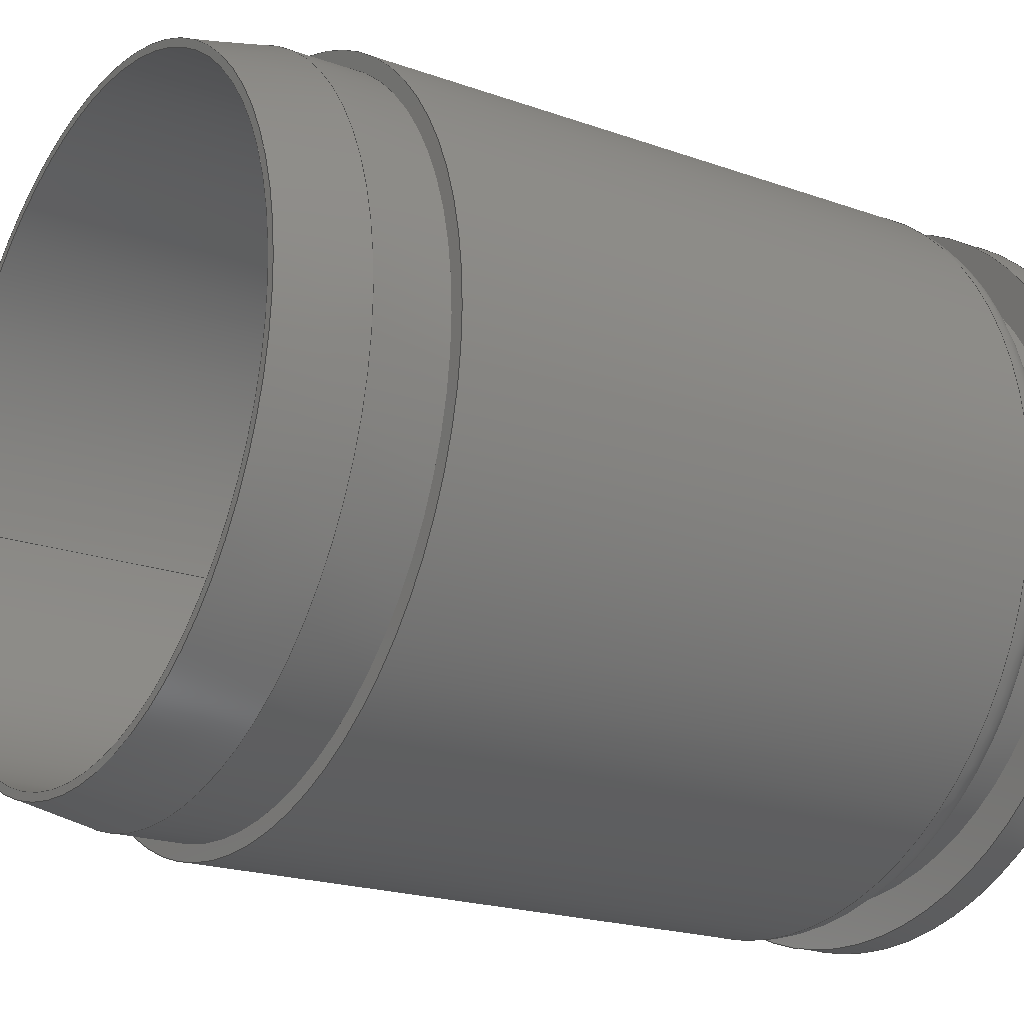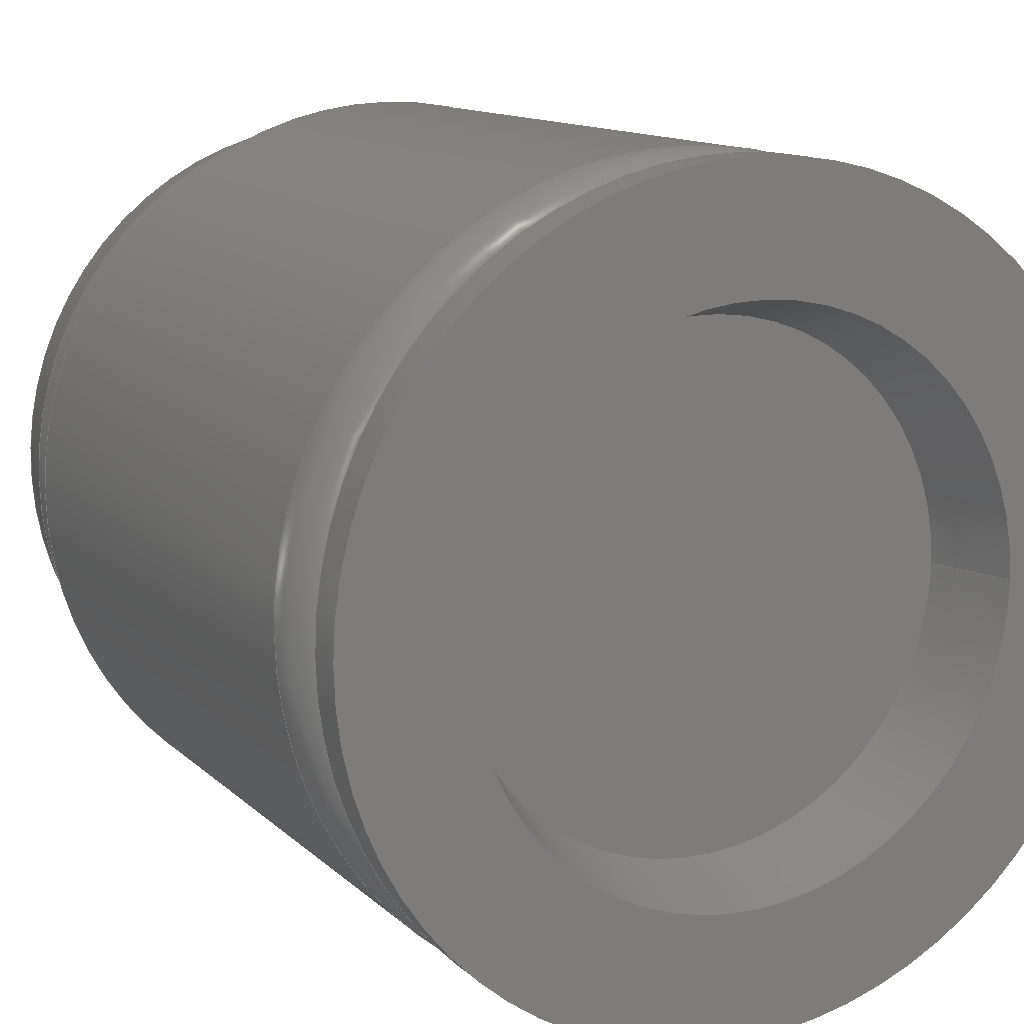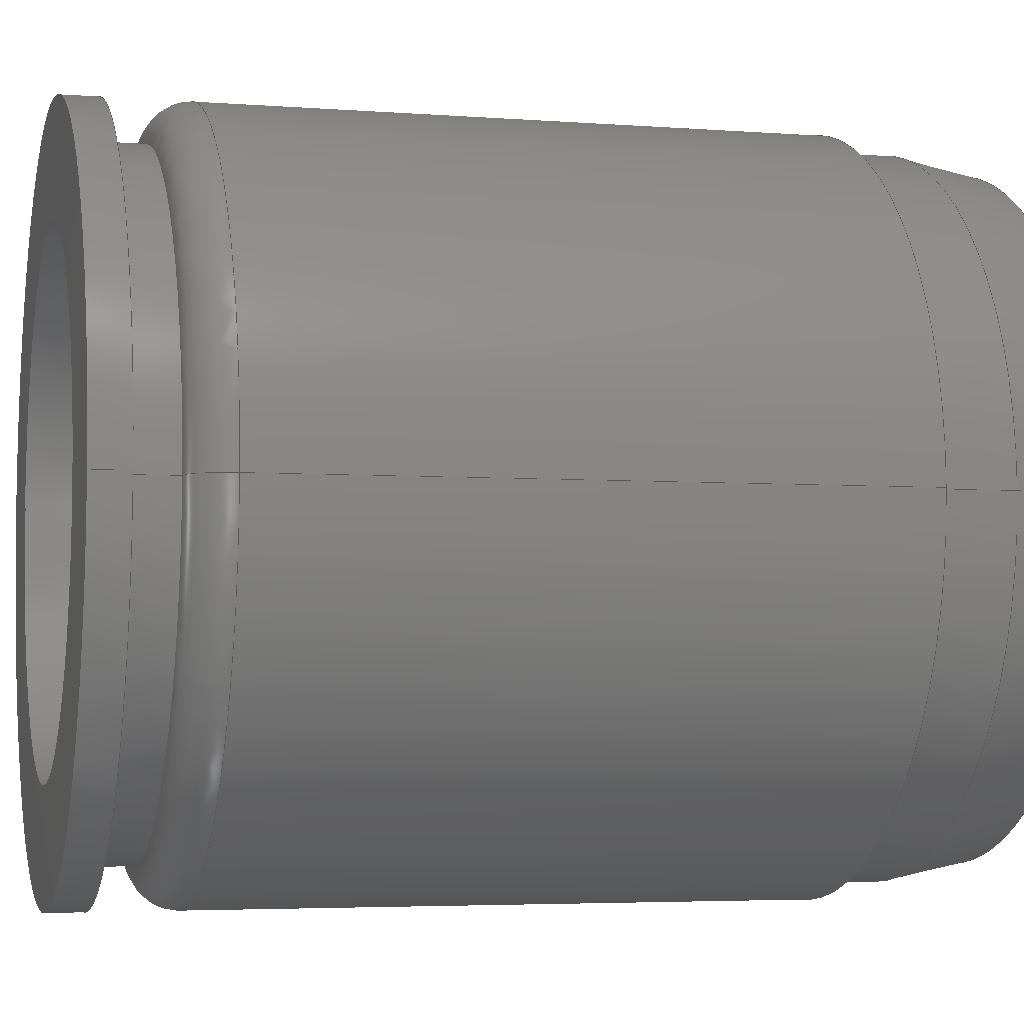
<metadata>
{"format":"step","ext":"step","renderer":"f3d","projection":"perspective","resolution":1024,"background":"white","views":[{"elev":-20.6,"azim":-122.8,"up":"+Y"},{"elev":12.1,"azim":-26.6,"up":"+Y"},{"elev":-4.1,"azim":75.7,"up":"+Y"}]}
</metadata>
<code>
ISO-10303-21;
DATA;
#1=MECHANICAL_DESIGN_GEOMETRIC_PRESENTATION_REPRESENTATION('',(#4),#359);
#2=SHAPE_REPRESENTATION_RELATIONSHIP('SRR','None',#366,#3);
#3=ADVANCED_BREP_SHAPE_REPRESENTATION('',(#5),#358);
#4=STYLED_ITEM('',(#375),#5);
#5=MANIFOLD_SOLID_BREP('Body2',#187);
#6=CONICAL_SURFACE('',#213,43,0.1974);
#7=CONICAL_SURFACE('',#225,30.48,0.2618);
#8=FACE_BOUND('',#56,.T.);
#9=FACE_BOUND('',#60,.T.);
#10=FACE_BOUND('',#67,.T.);
#11=FACE_BOUND('',#70,.T.);
#12=PLANE('',#209);
#13=PLANE('',#215);
#14=PLANE('',#222);
#15=PLANE('',#223);
#16=PLANE('',#227);
#17=PLANE('',#231);
#18=LINE('',#313,#25);
#19=LINE('',#316,#26);
#20=LINE('',#324,#27);
#21=LINE('',#328,#28);
#22=LINE('',#334,#29);
#23=LINE('',#346,#30);
#24=LINE('',#354,#31);
#25=VECTOR('',#246,46);
#26=VECTOR('',#249,41);
#27=VECTOR('',#260,44);
#28=VECTOR('',#265,43);
#29=VECTOR('',#272,41);
#30=VECTOR('',#289,30.48);
#31=VECTOR('',#300,46);
#32=CYLINDRICAL_SURFACE('',#205,46);
#33=CYLINDRICAL_SURFACE('',#207,41);
#34=CYLINDRICAL_SURFACE('',#211,44);
#35=CYLINDRICAL_SURFACE('',#217,41);
#36=CYLINDRICAL_SURFACE('',#229,46);
#37=FACE_OUTER_BOUND('',#52,.T.);
#38=FACE_OUTER_BOUND('',#53,.T.);
#39=FACE_OUTER_BOUND('',#54,.T.);
#40=FACE_OUTER_BOUND('',#55,.T.);
#41=FACE_OUTER_BOUND('',#57,.T.);
#42=FACE_OUTER_BOUND('',#58,.T.);
#43=FACE_OUTER_BOUND('',#59,.T.);
#44=FACE_OUTER_BOUND('',#61,.T.);
#45=FACE_OUTER_BOUND('',#62,.T.);
#46=FACE_OUTER_BOUND('',#63,.T.);
#47=FACE_OUTER_BOUND('',#64,.T.);
#48=FACE_OUTER_BOUND('',#65,.T.);
#49=FACE_OUTER_BOUND('',#66,.T.);
#50=FACE_OUTER_BOUND('',#68,.T.);
#51=FACE_OUTER_BOUND('',#69,.T.);
#52=EDGE_LOOP('',(#124,#125,#126,#127));
#53=EDGE_LOOP('',(#128,#129,#130,#131));
#54=EDGE_LOOP('',(#132,#133,#134,#135));
#55=EDGE_LOOP('',(#136));
#56=EDGE_LOOP('',(#137));
#57=EDGE_LOOP('',(#138,#139,#140,#141));
#58=EDGE_LOOP('',(#142,#143,#144,#145));
#59=EDGE_LOOP('',(#146));
#60=EDGE_LOOP('',(#147));
#61=EDGE_LOOP('',(#148,#149,#150,#151));
#62=EDGE_LOOP('',(#152,#153,#154,#155));
#63=EDGE_LOOP('',(#156));
#64=EDGE_LOOP('',(#157));
#65=EDGE_LOOP('',(#158,#159,#160,#161));
#66=EDGE_LOOP('',(#162));
#67=EDGE_LOOP('',(#163));
#68=EDGE_LOOP('',(#164,#165,#166,#167));
#69=EDGE_LOOP('',(#168));
#70=EDGE_LOOP('',(#169));
#71=CIRCLE('',#202,46);
#72=CIRCLE('',#203,5);
#73=CIRCLE('',#204,41);
#74=CIRCLE('',#206,46);
#75=CIRCLE('',#208,41);
#76=CIRCLE('',#210,44);
#77=CIRCLE('',#212,44);
#78=CIRCLE('',#214,42);
#79=CIRCLE('',#216,41);
#80=CIRCLE('',#218,41);
#81=CIRCLE('',#220,5);
#82=CIRCLE('',#221,36);
#83=CIRCLE('',#224,29.07);
#84=CIRCLE('',#226,31.88);
#85=CIRCLE('',#228,46);
#86=CIRCLE('',#230,46);
#87=VERTEX_POINT('',#305);
#88=VERTEX_POINT('',#307);
#89=VERTEX_POINT('',#311);
#90=VERTEX_POINT('',#315);
#91=VERTEX_POINT('',#319);
#92=VERTEX_POINT('',#322);
#93=VERTEX_POINT('',#326);
#94=VERTEX_POINT('',#330);
#95=VERTEX_POINT('',#333);
#96=VERTEX_POINT('',#337);
#97=VERTEX_POINT('',#342);
#98=VERTEX_POINT('',#345);
#99=VERTEX_POINT('',#349);
#100=VERTEX_POINT('',#352);
#101=EDGE_CURVE('',#87,#87,#71,.T.);
#102=EDGE_CURVE('',#87,#88,#72,.T.);
#103=EDGE_CURVE('',#88,#88,#73,.T.);
#104=EDGE_CURVE('',#89,#89,#74,.T.);
#105=EDGE_CURVE('',#89,#87,#18,.T.);
#106=EDGE_CURVE('',#88,#90,#19,.T.);
#107=EDGE_CURVE('',#90,#90,#75,.T.);
#108=EDGE_CURVE('',#91,#91,#76,.T.);
#109=EDGE_CURVE('',#92,#92,#77,.T.);
#110=EDGE_CURVE('',#92,#91,#20,.T.);
#111=EDGE_CURVE('',#93,#93,#78,.T.);
#112=EDGE_CURVE('',#93,#92,#21,.T.);
#113=EDGE_CURVE('',#94,#94,#79,.T.);
#114=EDGE_CURVE('',#94,#95,#22,.T.);
#115=EDGE_CURVE('',#95,#95,#80,.T.);
#116=EDGE_CURVE('',#95,#96,#81,.T.);
#117=EDGE_CURVE('',#96,#96,#82,.T.);
#118=EDGE_CURVE('',#97,#97,#83,.T.);
#119=EDGE_CURVE('',#97,#98,#23,.T.);
#120=EDGE_CURVE('',#98,#98,#84,.T.);
#121=EDGE_CURVE('',#99,#99,#85,.T.);
#122=EDGE_CURVE('',#100,#100,#86,.T.);
#123=EDGE_CURVE('',#100,#99,#24,.T.);
#124=ORIENTED_EDGE('',*,*,#101,.T.);
#125=ORIENTED_EDGE('',*,*,#102,.T.);
#126=ORIENTED_EDGE('',*,*,#103,.T.);
#127=ORIENTED_EDGE('',*,*,#102,.F.);
#128=ORIENTED_EDGE('',*,*,#104,.F.);
#129=ORIENTED_EDGE('',*,*,#105,.T.);
#130=ORIENTED_EDGE('',*,*,#101,.F.);
#131=ORIENTED_EDGE('',*,*,#105,.F.);
#132=ORIENTED_EDGE('',*,*,#103,.F.);
#133=ORIENTED_EDGE('',*,*,#106,.T.);
#134=ORIENTED_EDGE('',*,*,#107,.T.);
#135=ORIENTED_EDGE('',*,*,#106,.F.);
#136=ORIENTED_EDGE('',*,*,#104,.T.);
#137=ORIENTED_EDGE('',*,*,#108,.F.);
#138=ORIENTED_EDGE('',*,*,#109,.F.);
#139=ORIENTED_EDGE('',*,*,#110,.T.);
#140=ORIENTED_EDGE('',*,*,#108,.T.);
#141=ORIENTED_EDGE('',*,*,#110,.F.);
#142=ORIENTED_EDGE('',*,*,#111,.F.);
#143=ORIENTED_EDGE('',*,*,#112,.T.);
#144=ORIENTED_EDGE('',*,*,#109,.T.);
#145=ORIENTED_EDGE('',*,*,#112,.F.);
#146=ORIENTED_EDGE('',*,*,#111,.T.);
#147=ORIENTED_EDGE('',*,*,#113,.F.);
#148=ORIENTED_EDGE('',*,*,#113,.T.);
#149=ORIENTED_EDGE('',*,*,#114,.T.);
#150=ORIENTED_EDGE('',*,*,#115,.F.);
#151=ORIENTED_EDGE('',*,*,#114,.F.);
#152=ORIENTED_EDGE('',*,*,#115,.T.);
#153=ORIENTED_EDGE('',*,*,#116,.T.);
#154=ORIENTED_EDGE('',*,*,#117,.F.);
#155=ORIENTED_EDGE('',*,*,#116,.F.);
#156=ORIENTED_EDGE('',*,*,#117,.T.);
#157=ORIENTED_EDGE('',*,*,#118,.F.);
#158=ORIENTED_EDGE('',*,*,#118,.T.);
#159=ORIENTED_EDGE('',*,*,#119,.T.);
#160=ORIENTED_EDGE('',*,*,#120,.F.);
#161=ORIENTED_EDGE('',*,*,#119,.F.);
#162=ORIENTED_EDGE('',*,*,#121,.F.);
#163=ORIENTED_EDGE('',*,*,#120,.T.);
#164=ORIENTED_EDGE('',*,*,#122,.F.);
#165=ORIENTED_EDGE('',*,*,#123,.T.);
#166=ORIENTED_EDGE('',*,*,#121,.T.);
#167=ORIENTED_EDGE('',*,*,#123,.F.);
#168=ORIENTED_EDGE('',*,*,#122,.T.);
#169=ORIENTED_EDGE('',*,*,#107,.F.);
#170=TOROIDAL_SURFACE('',#201,41,5);
#171=TOROIDAL_SURFACE('',#219,36,5);
#172=ADVANCED_FACE('',(#37),#170,.T.);
#173=ADVANCED_FACE('',(#38),#32,.T.);
#174=ADVANCED_FACE('',(#39),#33,.T.);
#175=ADVANCED_FACE('',(#40,#8),#12,.T.);
#176=ADVANCED_FACE('',(#41),#34,.T.);
#177=ADVANCED_FACE('',(#42),#6,.T.);
#178=ADVANCED_FACE('',(#43,#9),#13,.T.);
#179=ADVANCED_FACE('',(#44),#35,.F.);
#180=ADVANCED_FACE('',(#45),#171,.F.);
#181=ADVANCED_FACE('',(#46),#14,.T.);
#182=ADVANCED_FACE('',(#47),#15,.T.);
#183=ADVANCED_FACE('',(#48),#7,.F.);
#184=ADVANCED_FACE('',(#49,#10),#16,.T.);
#185=ADVANCED_FACE('',(#50),#36,.T.);
#186=ADVANCED_FACE('',(#51,#11),#17,.T.);
#187=CLOSED_SHELL('',(#172,#173,#174,#175,#176,#177,#178,#179,#180,#181,
#182,#183,#184,#185,#186));
#188=DERIVED_UNIT_ELEMENT(#190,1);
#189=DERIVED_UNIT_ELEMENT(#361,-3);
#190=(
MASS_UNIT()
NAMED_UNIT(*)
SI_UNIT(.KILO.,.GRAM.)
);
#191=DERIVED_UNIT((#188,#189));
#192=MEASURE_REPRESENTATION_ITEM('density measure',
POSITIVE_RATIO_MEASURE(7850),#191);
#193=PROPERTY_DEFINITION_REPRESENTATION(#198,#195);
#194=PROPERTY_DEFINITION_REPRESENTATION(#199,#196);
#195=REPRESENTATION('material name',(#197),#358);
#196=REPRESENTATION('density',(#192),#358);
#197=DESCRIPTIVE_REPRESENTATION_ITEM('Steel','Steel');
#198=PROPERTY_DEFINITION('material property','material name',#368);
#199=PROPERTY_DEFINITION('material property','density of part',#368);
#200=AXIS2_PLACEMENT_3D('',#303,#232,#233);
#201=AXIS2_PLACEMENT_3D('',#304,#234,#235);
#202=AXIS2_PLACEMENT_3D('',#306,#236,#237);
#203=AXIS2_PLACEMENT_3D('',#308,#238,#239);
#204=AXIS2_PLACEMENT_3D('',#309,#240,#241);
#205=AXIS2_PLACEMENT_3D('',#310,#242,#243);
#206=AXIS2_PLACEMENT_3D('',#312,#244,#245);
#207=AXIS2_PLACEMENT_3D('',#314,#247,#248);
#208=AXIS2_PLACEMENT_3D('',#317,#250,#251);
#209=AXIS2_PLACEMENT_3D('',#318,#252,#253);
#210=AXIS2_PLACEMENT_3D('',#320,#254,#255);
#211=AXIS2_PLACEMENT_3D('',#321,#256,#257);
#212=AXIS2_PLACEMENT_3D('',#323,#258,#259);
#213=AXIS2_PLACEMENT_3D('',#325,#261,#262);
#214=AXIS2_PLACEMENT_3D('',#327,#263,#264);
#215=AXIS2_PLACEMENT_3D('',#329,#266,#267);
#216=AXIS2_PLACEMENT_3D('',#331,#268,#269);
#217=AXIS2_PLACEMENT_3D('',#332,#270,#271);
#218=AXIS2_PLACEMENT_3D('',#335,#273,#274);
#219=AXIS2_PLACEMENT_3D('',#336,#275,#276);
#220=AXIS2_PLACEMENT_3D('',#338,#277,#278);
#221=AXIS2_PLACEMENT_3D('',#339,#279,#280);
#222=AXIS2_PLACEMENT_3D('',#340,#281,#282);
#223=AXIS2_PLACEMENT_3D('',#341,#283,#284);
#224=AXIS2_PLACEMENT_3D('',#343,#285,#286);
#225=AXIS2_PLACEMENT_3D('',#344,#287,#288);
#226=AXIS2_PLACEMENT_3D('',#347,#290,#291);
#227=AXIS2_PLACEMENT_3D('',#348,#292,#293);
#228=AXIS2_PLACEMENT_3D('',#350,#294,#295);
#229=AXIS2_PLACEMENT_3D('',#351,#296,#297);
#230=AXIS2_PLACEMENT_3D('',#353,#298,#299);
#231=AXIS2_PLACEMENT_3D('',#355,#301,#302);
#232=DIRECTION('axis',(0,0,1));
#233=DIRECTION('refdir',(1,0,0));
#234=DIRECTION('center_axis',(0,0,-1));
#235=DIRECTION('ref_axis',(-1,0,0));
#236=DIRECTION('center_axis',(0,0,1));
#237=DIRECTION('ref_axis',(1,0,0));
#238=DIRECTION('center_axis',(-1.225e-16,-1,0));
#239=DIRECTION('ref_axis',(1,-1.225e-16,0));
#240=DIRECTION('center_axis',(0,0,-1));
#241=DIRECTION('ref_axis',(1,0,0));
#242=DIRECTION('center_axis',(0,0,-1));
#243=DIRECTION('ref_axis',(-1,0,0));
#244=DIRECTION('center_axis',(0,0,-1));
#245=DIRECTION('ref_axis',(1,0,0));
#246=DIRECTION('',(0,0,1));
#247=DIRECTION('center_axis',(0,0,-1));
#248=DIRECTION('ref_axis',(-1,0,0));
#249=DIRECTION('',(0,0,1));
#250=DIRECTION('center_axis',(0,0,-1));
#251=DIRECTION('ref_axis',(1,0,0));
#252=DIRECTION('center_axis',(0,0,-1));
#253=DIRECTION('ref_axis',(-1,0,0));
#254=DIRECTION('center_axis',(0,0,-1));
#255=DIRECTION('ref_axis',(1,0,0));
#256=DIRECTION('center_axis',(0,0,-1));
#257=DIRECTION('ref_axis',(-1,0,0));
#258=DIRECTION('center_axis',(0,0,-1));
#259=DIRECTION('ref_axis',(1,0,0));
#260=DIRECTION('',(0,0,1));
#261=DIRECTION('center_axis',(0,0,1));
#262=DIRECTION('ref_axis',(-1,0,0));
#263=DIRECTION('center_axis',(0,0,-1));
#264=DIRECTION('ref_axis',(1,0,0));
#265=DIRECTION('',(0.1961,-2.402e-17,0.9806));
#266=DIRECTION('center_axis',(0,0,-1));
#267=DIRECTION('ref_axis',(-1,0,0));
#268=DIRECTION('center_axis',(0,0,-1));
#269=DIRECTION('ref_axis',(1,0,0));
#270=DIRECTION('center_axis',(0,0,-1));
#271=DIRECTION('ref_axis',(-1,0,0));
#272=DIRECTION('',(0,0,1));
#273=DIRECTION('center_axis',(0,0,-1));
#274=DIRECTION('ref_axis',(1,0,0));
#275=DIRECTION('center_axis',(0,0,-1));
#276=DIRECTION('ref_axis',(-1,0,0));
#277=DIRECTION('center_axis',(-1.225e-16,-1,0));
#278=DIRECTION('ref_axis',(1,-1.225e-16,0));
#279=DIRECTION('center_axis',(0,0,-1));
#280=DIRECTION('ref_axis',(1,0,0));
#281=DIRECTION('center_axis',(0,0,-1));
#282=DIRECTION('ref_axis',(-1,0,0));
#283=DIRECTION('center_axis',(0,0,1));
#284=DIRECTION('ref_axis',(1,0,0));
#285=DIRECTION('center_axis',(0,0,-1));
#286=DIRECTION('ref_axis',(1,0,0));
#287=DIRECTION('center_axis',(0,0,1));
#288=DIRECTION('ref_axis',(-1,0,0));
#289=DIRECTION('',(0.2588,-3.17e-17,0.9659));
#290=DIRECTION('center_axis',(0,0,-1));
#291=DIRECTION('ref_axis',(1,0,0));
#292=DIRECTION('center_axis',(0,0,1));
#293=DIRECTION('ref_axis',(1,0,0));
#294=DIRECTION('center_axis',(0,0,-1));
#295=DIRECTION('ref_axis',(1,0,0));
#296=DIRECTION('center_axis',(0,0,-1));
#297=DIRECTION('ref_axis',(-1,0,0));
#298=DIRECTION('center_axis',(0,0,-1));
#299=DIRECTION('ref_axis',(1,0,0));
#300=DIRECTION('',(0,0,1));
#301=DIRECTION('center_axis',(0,0,-1));
#302=DIRECTION('ref_axis',(-1,0,0));
#303=CARTESIAN_POINT('',(0,0,0));
#304=CARTESIAN_POINT('Origin',(0,0,-15.5));
#305=CARTESIAN_POINT('',(46,-5.633e-15,-15.5));
#306=CARTESIAN_POINT('Origin',(0,0,-15.5));
#307=CARTESIAN_POINT('',(41,-5.021e-15,-10.5));
#308=CARTESIAN_POINT('Origin',(41,-5.021e-15,-15.5));
#309=CARTESIAN_POINT('Origin',(0,0,-10.5));
#310=CARTESIAN_POINT('Origin',(0,0,-50.5));
#311=CARTESIAN_POINT('',(46,-5.633e-15,-90.5));
#312=CARTESIAN_POINT('Origin',(0,0,-90.5));
#313=CARTESIAN_POINT('',(46,-5.633e-15,-50.5));
#314=CARTESIAN_POINT('Origin',(0,0,-7.75));
#315=CARTESIAN_POINT('',(41,-5.021e-15,-5));
#316=CARTESIAN_POINT('',(41,-5.021e-15,-7.75));
#317=CARTESIAN_POINT('Origin',(0,0,-5));
#318=CARTESIAN_POINT('Origin',(-44,0,-90.5));
#319=CARTESIAN_POINT('',(44,-5.388e-15,-90.5));
#320=CARTESIAN_POINT('Origin',(0,0,-90.5));
#321=CARTESIAN_POINT('Origin',(0,0,-95));
#322=CARTESIAN_POINT('',(44,-5.388e-15,-99.5));
#323=CARTESIAN_POINT('Origin',(0,0,-99.5));
#324=CARTESIAN_POINT('',(44,-5.388e-15,-95));
#325=CARTESIAN_POINT('Origin',(0,0,-104.5));
#326=CARTESIAN_POINT('',(42,-5.144e-15,-109.5));
#327=CARTESIAN_POINT('Origin',(0,0,-109.5));
#328=CARTESIAN_POINT('',(43,-5.266e-15,-104.5));
#329=CARTESIAN_POINT('Origin',(-41,0,-109.5));
#330=CARTESIAN_POINT('',(41,-5.021e-15,-109.5));
#331=CARTESIAN_POINT('Origin',(0,0,-109.5));
#332=CARTESIAN_POINT('Origin',(0,0,-64.75));
#333=CARTESIAN_POINT('',(41,-5.021e-15,-20));
#334=CARTESIAN_POINT('',(41,-5.021e-15,-64.75));
#335=CARTESIAN_POINT('Origin',(0,0,-20));
#336=CARTESIAN_POINT('Origin',(0,0,-20));
#337=CARTESIAN_POINT('',(36,-4.409e-15,-15));
#338=CARTESIAN_POINT('Origin',(36,-4.409e-15,-20));
#339=CARTESIAN_POINT('Origin',(0,0,-15));
#340=CARTESIAN_POINT('Origin',(0,0,-15));
#341=CARTESIAN_POINT('Origin',(-29.07,0,-11));
#342=CARTESIAN_POINT('',(29.07,-3.56e-15,-11));
#343=CARTESIAN_POINT('Origin',(0,0,-11));
#344=CARTESIAN_POINT('Origin',(0,0,-5.75));
#345=CARTESIAN_POINT('',(31.88,-3.905e-15,-0.5));
#346=CARTESIAN_POINT('',(30.48,-3.732e-15,-5.75));
#347=CARTESIAN_POINT('Origin',(0,0,-0.5));
#348=CARTESIAN_POINT('Origin',(-46,0,-0.5));
#349=CARTESIAN_POINT('',(46,-5.633e-15,-0.5));
#350=CARTESIAN_POINT('Origin',(0,0,-0.5));
#351=CARTESIAN_POINT('Origin',(0,0,-2.75));
#352=CARTESIAN_POINT('',(46,-5.633e-15,-5));
#353=CARTESIAN_POINT('Origin',(0,0,-5));
#354=CARTESIAN_POINT('',(46,-5.633e-15,-2.75));
#355=CARTESIAN_POINT('Origin',(-41,0,-5));
#356=UNCERTAINTY_MEASURE_WITH_UNIT(LENGTH_MEASURE(0.01),#360,
'DISTANCE_ACCURACY_VALUE',
'Maximum model space distance between geometric entities at asserted c
onnectivities');
#357=UNCERTAINTY_MEASURE_WITH_UNIT(LENGTH_MEASURE(0.01),#360,
'DISTANCE_ACCURACY_VALUE',
'Maximum model space distance between geometric entities at asserted c
onnectivities');
#358=(
GEOMETRIC_REPRESENTATION_CONTEXT(3)
GLOBAL_UNCERTAINTY_ASSIGNED_CONTEXT((#356))
GLOBAL_UNIT_ASSIGNED_CONTEXT((#360,#362,#363))
REPRESENTATION_CONTEXT('','3D')
);
#359=(
GEOMETRIC_REPRESENTATION_CONTEXT(3)
GLOBAL_UNCERTAINTY_ASSIGNED_CONTEXT((#357))
GLOBAL_UNIT_ASSIGNED_CONTEXT((#360,#362,#363))
REPRESENTATION_CONTEXT('','3D')
);
#360=(
LENGTH_UNIT()
NAMED_UNIT(*)
SI_UNIT(.MILLI.,.METRE.)
);
#361=(
LENGTH_UNIT()
NAMED_UNIT(*)
SI_UNIT($,.METRE.)
);
#362=(
NAMED_UNIT(*)
PLANE_ANGLE_UNIT()
SI_UNIT($,.RADIAN.)
);
#363=(
NAMED_UNIT(*)
SI_UNIT($,.STERADIAN.)
SOLID_ANGLE_UNIT()
);
#364=SHAPE_DEFINITION_REPRESENTATION(#365,#366);
#365=PRODUCT_DEFINITION_SHAPE('',$,#368);
#366=SHAPE_REPRESENTATION('',(#200),#358);
#367=PRODUCT_DEFINITION_CONTEXT('part definition',#372,'design');
#368=PRODUCT_DEFINITION('BV-10','BV-10 v1',#369,#367);
#369=PRODUCT_DEFINITION_FORMATION('',$,#374);
#370=PRODUCT_RELATED_PRODUCT_CATEGORY('BV-10 v1','BV-10 v1',(#374));
#371=APPLICATION_PROTOCOL_DEFINITION('international standard',
'automotive_design',2009,#372);
#372=APPLICATION_CONTEXT(
'Core Data for Automotive Mechanical Design Process');
#373=PRODUCT_CONTEXT('part definition',#372,'mechanical');
#374=PRODUCT('BV-10','BV-10 v1',$,(#373));
#375=PRESENTATION_STYLE_ASSIGNMENT((#376));
#376=SURFACE_STYLE_USAGE(.BOTH.,#377);
#377=SURFACE_SIDE_STYLE('',(#378));
#378=SURFACE_STYLE_FILL_AREA(#379);
#379=FILL_AREA_STYLE('Steel - Satin',(#380));
#380=FILL_AREA_STYLE_COLOUR('Steel - Satin',#381);
#381=COLOUR_RGB('Steel - Satin',0.6275,0.6275,0.6275);
ENDSEC;
END-ISO-10303-21;

</code>
